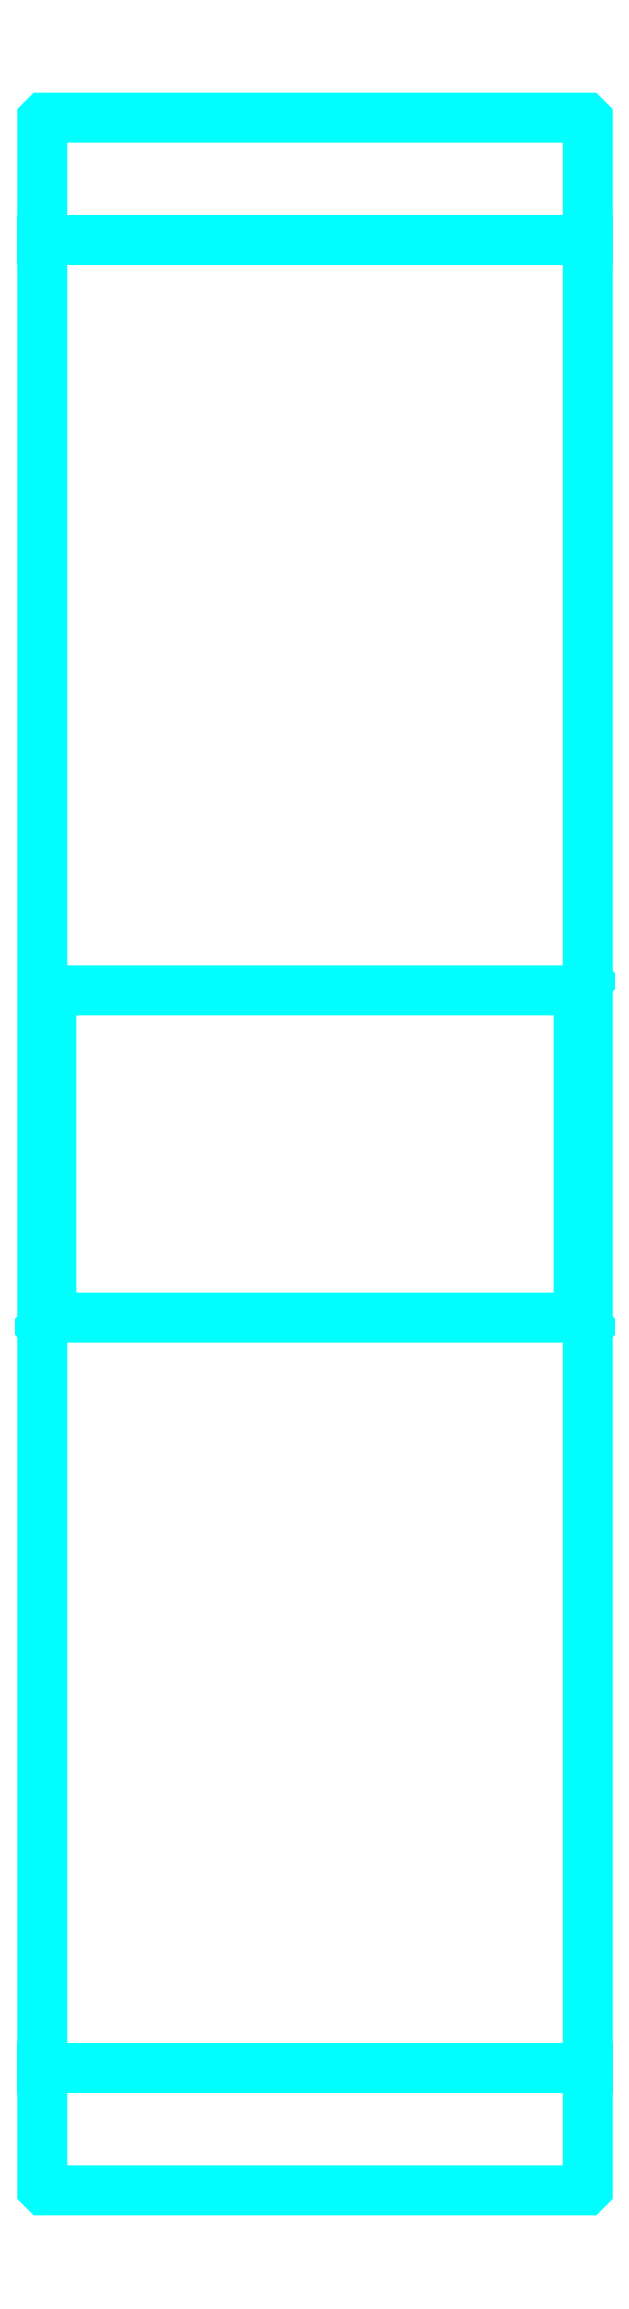
<metadata>
{"format":"dxf","ext":"dxf","renderer":"ezdxf+matplotlib","layout":"modelspace","background":"white","min_lineweight":24,"dpi":150}
</metadata>
<code>
0
SECTION
2
ENTITIES
0
LINE
8
0
10
105.2
20
146.5
30
0
11
135.2
21
146.5
31
0
0
LINE
8
0
10
105.2
20
46.05
30
0
11
135.2
21
46.05
31
0
0
LINE
8
0
10
135.2
20
105.8
30
0
11
134.7
21
105.3
31
0
0
LINE
8
0
10
135.2
20
86.8
30
0
11
134.7
21
87.3
31
0
0
LINE
8
0
10
105.2
20
86.8
30
0
11
105.7
21
87.3
31
0
0
POLYLINE
8
0
66
1
10
0
20
0
30
0
70
2
0
VERTEX
8
0
10
105.2
20
86.8
30
0
70
0
0
VERTEX
8
0
10
105.2
20
39.4
30
0
70
0
0
VERTEX
8
0
10
105.3
20
39.3
30
0
70
0
0
VERTEX
8
0
10
135.1
20
39.3
30
0
70
0
0
VERTEX
8
0
10
135.2
20
39.4
30
0
70
0
0
VERTEX
8
0
10
135.2
20
153.2
30
0
70
0
0
VERTEX
8
0
10
135.1
20
153.3
30
0
70
0
0
VERTEX
8
0
10
105.3
20
153.3
30
0
70
0
0
VERTEX
8
0
10
105.2
20
153.2
30
0
70
0
0
VERTEX
8
0
10
105.2
20
86.8
30
0
70
0
0
SEQEND
8
0
0
POLYLINE
8
0
66
1
10
0
20
0
30
0
70
2
0
VERTEX
8
0
10
105.2
20
105.8
30
0
70
0
0
VERTEX
8
0
10
105.7
20
105.3
30
0
70
0
0
VERTEX
8
0
10
105.7
20
87.3
30
0
70
0
0
VERTEX
8
0
10
134.7
20
87.3
30
0
70
0
0
VERTEX
8
0
10
134.7
20
105.3
30
0
70
0
0
VERTEX
8
0
10
105.7
20
105.3
30
0
70
0
0
SEQEND
8
0
0
ENDSEC
0
EOF

</code>
